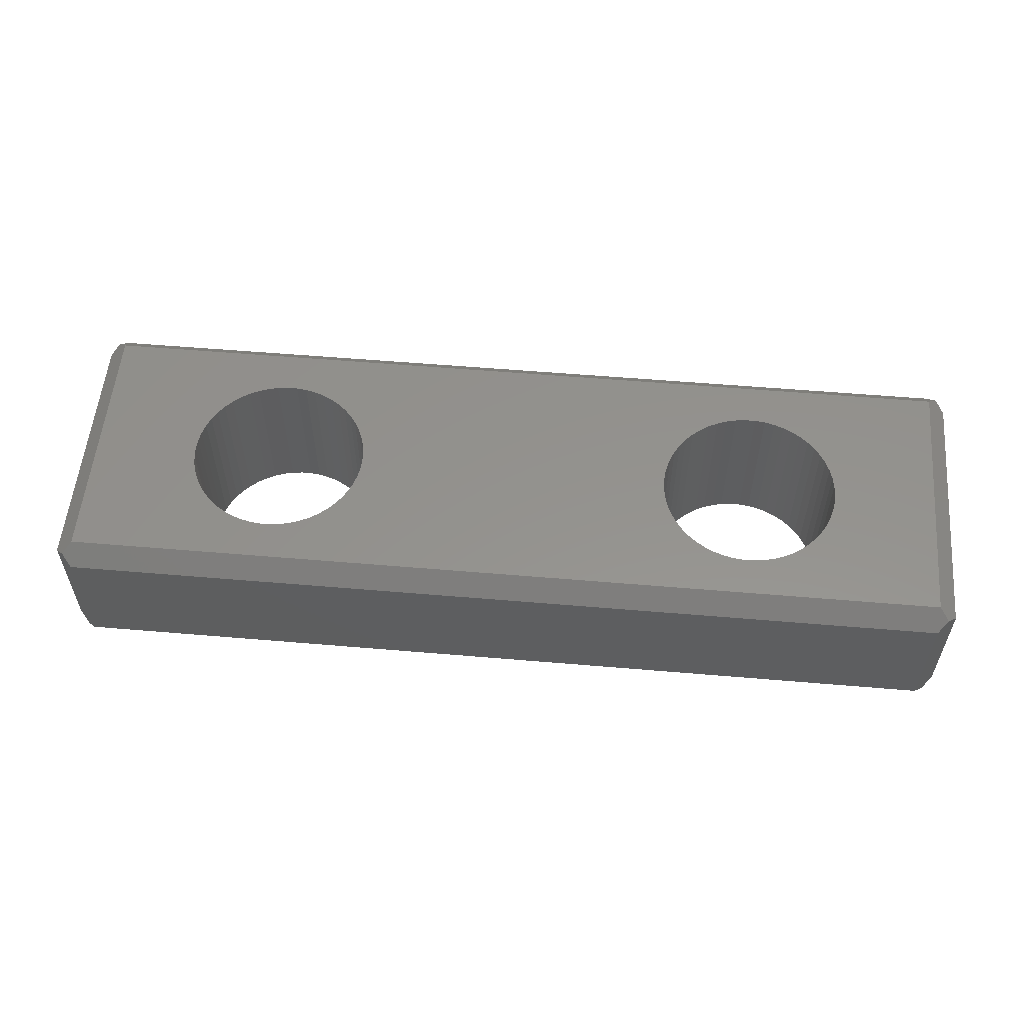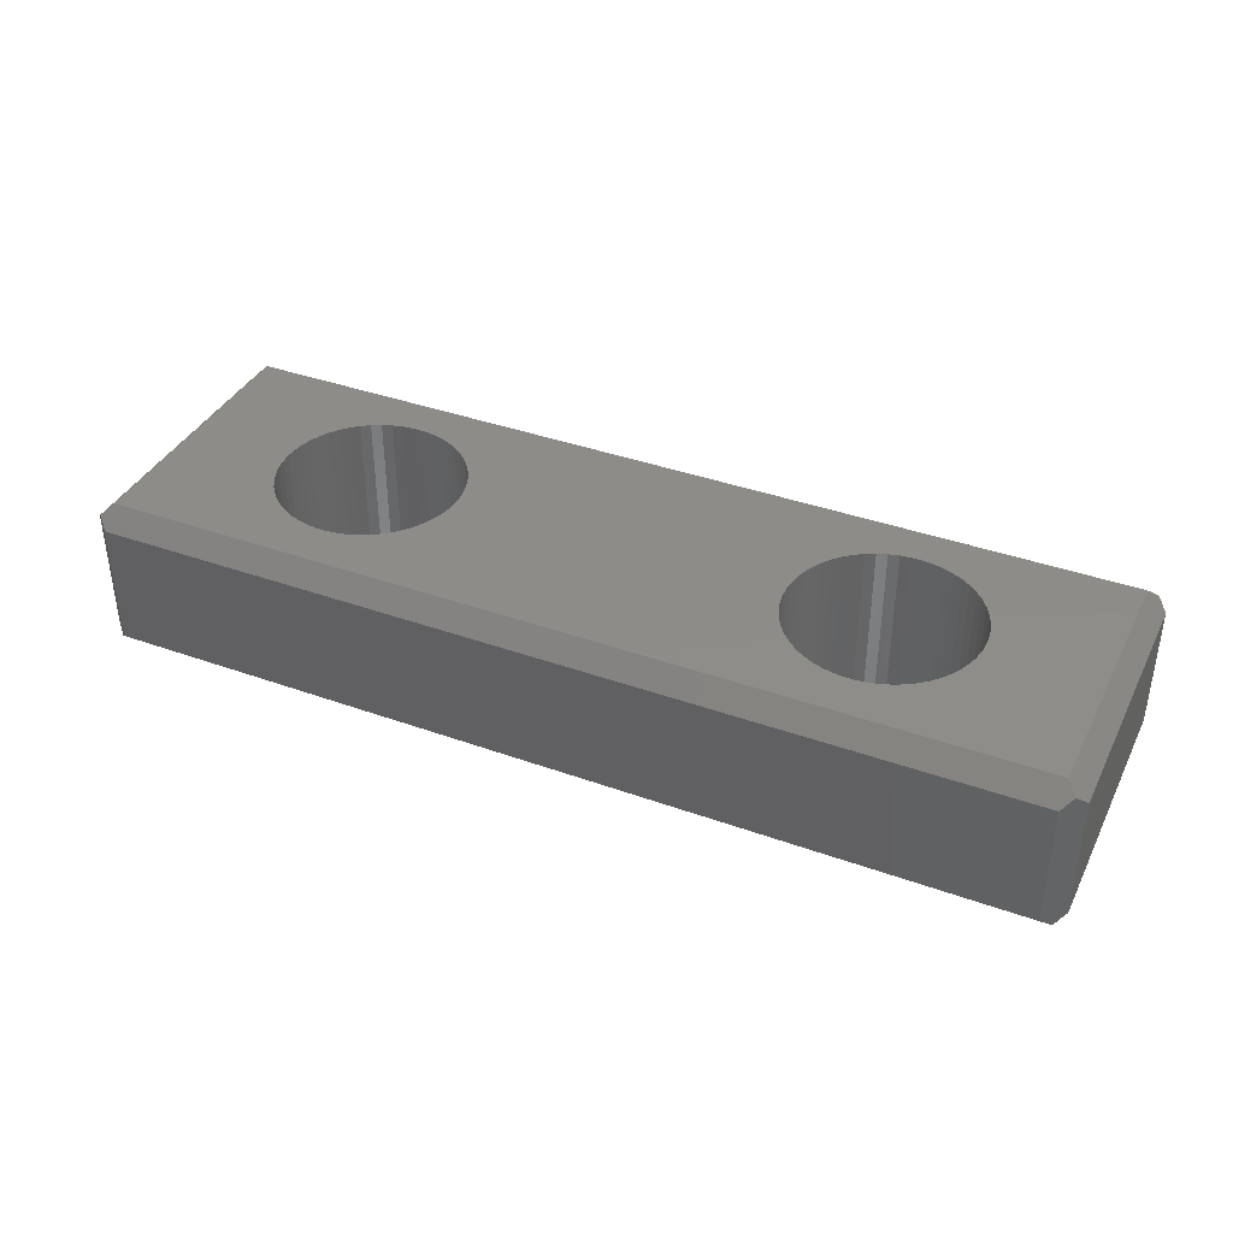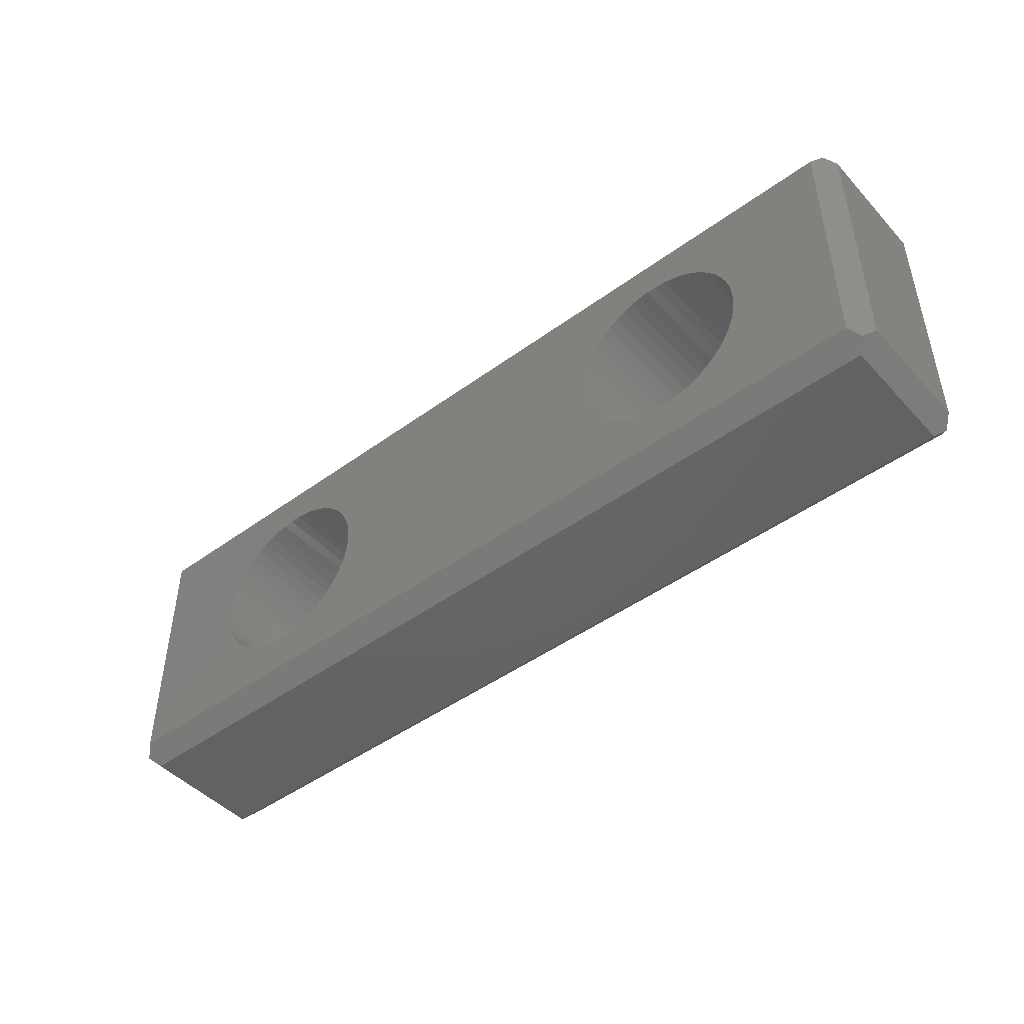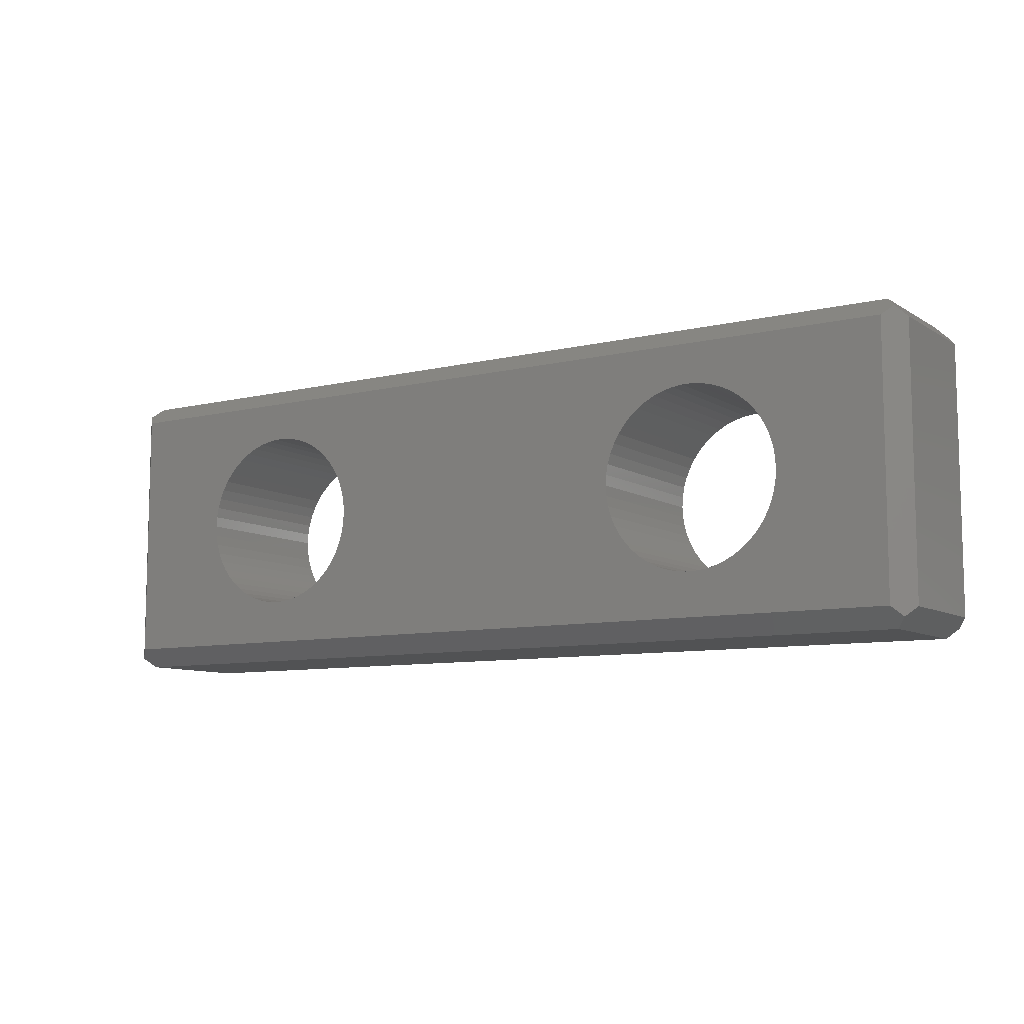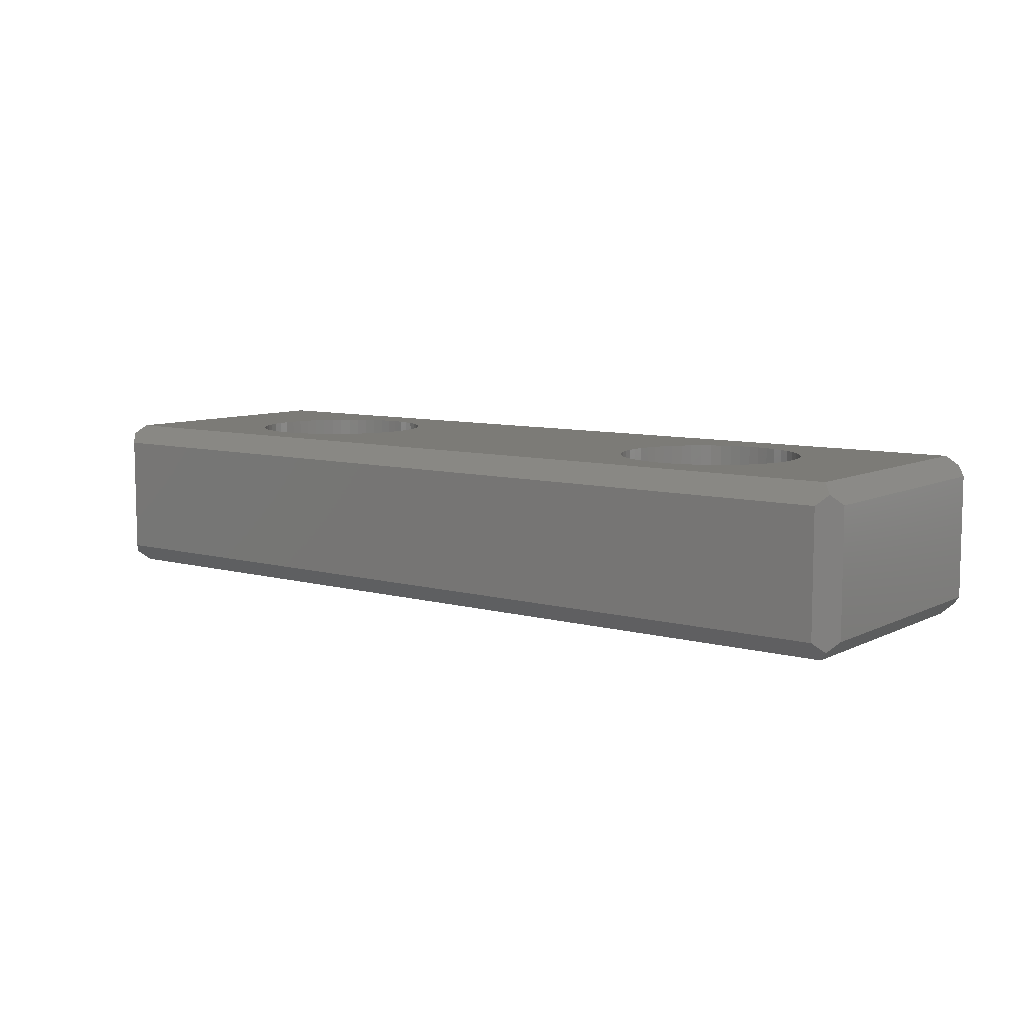
<metadata>
{"format":"stl","ext":"stl","renderer":"f3d","projection":"perspective","resolution":1024,"background":"white","views":[{"elev":56.0,"azim":-174.9,"up":"+Z"},{"elev":38.3,"azim":24.5,"up":"+Z"},{"elev":-46.3,"azim":39.8,"up":"+Y"},{"elev":-8.9,"azim":32.8,"up":"+Y"},{"elev":8.2,"azim":-142.9,"up":"+Z"}]}
</metadata>
<code>
# stl→obj: 248 verts, 500 faces
v 56.09 15.35 45.08
v 32.81 15.35 45.08
v 56.34 15.1 44.83
v 32.56 15.1 44.83
v 56.09 14.85 44.58
v 32.81 14.85 44.58
v 56.09 22.2 45.08
v 56.34 22.45 44.83
v 56.59 15.35 44.58
v 56.59 22.2 44.58
v 56.09 14.85 41.38
v 56.34 15.1 41.13
v 56.59 15.35 41.38
v 32.81 14.85 41.38
v 32.81 15.35 40.88
v 56.09 15.35 40.88
v 32.56 15.1 41.13
v 56.34 22.45 41.13
v 56.09 22.2 40.88
v 56.59 22.2 41.38
v 32.81 22.2 40.88
v 32.56 22.45 41.13
v 56.09 22.7 41.38
v 32.81 22.7 41.38
v 56.09 22.7 44.58
v 32.81 22.7 44.58
v 32.56 22.45 44.83
v 32.31 22.2 44.58
v 32.31 22.2 41.38
v 32.81 22.2 45.08
v 32.31 15.35 41.38
v 32.31 15.35 44.58
v 50.57 16.51 45.08
v 38.29 16.51 45.08
v 38.02 16.48 45.08
v 53.33 18.82 45.08
v 53.31 18.55 45.08
v 53.27 18.28 45.08
v 50.57 21.14 45.08
v 50.84 21.17 45.08
v 51.12 21.17 45.08
v 35.53 18.82 45.08
v 35.54 19.1 45.08
v 35.59 19.37 45.08
v 48.64 19.1 45.08
v 40.21 19.1 45.08
v 48.63 18.82 45.08
v 40.23 18.82 45.08
v 48.64 18.55 45.08
v 40.21 18.55 45.08
v 48.69 18.28 45.08
v 40.17 18.28 45.08
v 48.77 18.02 45.08
v 40.09 18.02 45.08
v 48.88 17.77 45.08
v 39.98 17.77 45.08
v 49.02 17.53 45.08
v 39.84 17.53 45.08
v 49.18 17.31 45.08
v 39.68 17.31 45.08
v 49.37 17.11 45.08
v 39.49 17.11 45.08
v 49.58 16.94 45.08
v 39.28 16.94 45.08
v 49.8 16.79 45.08
v 39.05 16.79 45.08
v 50.05 16.67 45.08
v 38.81 16.67 45.08
v 50.3 16.57 45.08
v 38.55 16.57 45.08
v 40.17 19.37 45.08
v 48.69 19.37 45.08
v 40.09 19.63 45.08
v 48.77 19.63 45.08
v 39.98 19.88 45.08
v 48.88 19.88 45.08
v 39.84 20.11 45.08
v 49.02 20.11 45.08
v 39.68 20.33 45.08
v 49.18 20.33 45.08
v 39.49 20.53 45.08
v 49.37 20.53 45.08
v 39.28 20.71 45.08
v 49.58 20.71 45.08
v 39.05 20.86 45.08
v 49.8 20.86 45.08
v 38.81 20.98 45.08
v 50.05 20.98 45.08
v 38.55 21.07 45.08
v 50.3 21.07 45.08
v 38.29 21.14 45.08
v 51.39 21.14 45.08
v 51.65 21.07 45.08
v 51.91 20.98 45.08
v 52.15 20.86 45.08
v 52.38 20.71 45.08
v 52.59 20.53 45.08
v 52.78 20.33 45.08
v 52.94 20.11 45.08
v 53.08 19.88 45.08
v 53.19 19.63 45.08
v 53.27 19.37 45.08
v 53.31 19.1 45.08
v 53.19 18.02 45.08
v 53.08 17.77 45.08
v 52.94 17.53 45.08
v 52.78 17.31 45.08
v 52.59 17.11 45.08
v 52.38 16.94 45.08
v 52.15 16.79 45.08
v 51.91 16.67 45.08
v 51.65 16.57 45.08
v 51.39 16.51 45.08
v 51.12 16.48 45.08
v 50.84 16.48 45.08
v 35.67 19.63 45.08
v 35.78 19.88 45.08
v 35.92 20.11 45.08
v 36.08 20.33 45.08
v 36.27 20.53 45.08
v 36.48 20.71 45.08
v 36.7 20.86 45.08
v 36.95 20.98 45.08
v 37.2 21.07 45.08
v 37.47 21.14 45.08
v 37.74 21.17 45.08
v 38.02 21.17 45.08
v 37.74 16.48 45.08
v 37.47 16.51 45.08
v 37.2 16.57 45.08
v 36.95 16.67 45.08
v 36.7 16.79 45.08
v 36.48 16.94 45.08
v 36.27 17.11 45.08
v 36.08 17.31 45.08
v 35.92 17.53 45.08
v 35.78 17.77 45.08
v 35.67 18.02 45.08
v 35.59 18.28 45.08
v 35.54 18.55 45.08
v 50.57 16.51 40.88
v 50.84 16.48 40.88
v 51.12 16.48 40.88
v 35.53 18.82 40.88
v 35.54 18.55 40.88
v 35.59 18.28 40.88
v 50.57 21.14 40.88
v 38.29 21.14 40.88
v 38.02 21.17 40.88
v 53.33 18.82 40.88
v 53.31 19.1 40.88
v 53.27 19.37 40.88
v 48.64 18.55 40.88
v 40.21 18.55 40.88
v 48.63 18.82 40.88
v 40.23 18.82 40.88
v 48.64 19.1 40.88
v 40.21 19.1 40.88
v 48.69 19.37 40.88
v 40.17 19.37 40.88
v 48.77 19.63 40.88
v 40.09 19.63 40.88
v 48.88 19.88 40.88
v 39.98 19.88 40.88
v 49.02 20.11 40.88
v 39.84 20.11 40.88
v 49.18 20.33 40.88
v 39.68 20.33 40.88
v 49.37 20.53 40.88
v 39.49 20.53 40.88
v 49.58 20.71 40.88
v 39.28 20.71 40.88
v 49.8 20.86 40.88
v 39.05 20.86 40.88
v 50.05 20.98 40.88
v 38.81 20.98 40.88
v 50.3 21.07 40.88
v 38.55 21.07 40.88
v 40.17 18.28 40.88
v 48.69 18.28 40.88
v 40.09 18.02 40.88
v 48.77 18.02 40.88
v 39.98 17.77 40.88
v 48.88 17.77 40.88
v 39.84 17.53 40.88
v 49.02 17.53 40.88
v 39.68 17.31 40.88
v 49.18 17.31 40.88
v 39.49 17.11 40.88
v 49.37 17.11 40.88
v 39.28 16.94 40.88
v 49.58 16.94 40.88
v 39.05 16.79 40.88
v 49.8 16.79 40.88
v 38.81 16.67 40.88
v 50.05 16.67 40.88
v 38.55 16.57 40.88
v 50.3 16.57 40.88
v 38.29 16.51 40.88
v 51.39 16.51 40.88
v 51.65 16.57 40.88
v 51.91 16.67 40.88
v 52.15 16.79 40.88
v 52.38 16.94 40.88
v 52.59 17.11 40.88
v 52.78 17.31 40.88
v 52.94 17.53 40.88
v 53.08 17.77 40.88
v 53.19 18.02 40.88
v 53.27 18.28 40.88
v 53.31 18.55 40.88
v 53.19 19.63 40.88
v 53.08 19.88 40.88
v 52.94 20.11 40.88
v 52.78 20.33 40.88
v 52.59 20.53 40.88
v 52.38 20.71 40.88
v 52.15 20.86 40.88
v 51.91 20.98 40.88
v 51.65 21.07 40.88
v 51.39 21.14 40.88
v 51.12 21.17 40.88
v 50.84 21.17 40.88
v 35.67 18.02 40.88
v 35.78 17.77 40.88
v 35.92 17.53 40.88
v 36.08 17.31 40.88
v 36.27 17.11 40.88
v 36.48 16.94 40.88
v 36.7 16.79 40.88
v 36.95 16.67 40.88
v 37.2 16.57 40.88
v 37.47 16.51 40.88
v 37.74 16.48 40.88
v 38.02 16.48 40.88
v 37.74 21.17 40.88
v 37.47 21.14 40.88
v 37.2 21.07 40.88
v 36.95 20.98 40.88
v 36.7 20.86 40.88
v 36.48 20.71 40.88
v 36.27 20.53 40.88
v 36.08 20.33 40.88
v 35.92 20.11 40.88
v 35.78 19.88 40.88
v 35.67 19.63 40.88
v 35.59 19.37 40.88
v 35.54 19.1 40.88
f 1 2 3
f 3 2 4
f 3 4 5
f 5 4 6
f 7 1 8
f 8 1 3
f 8 3 9
f 9 10 8
f 5 11 3
f 3 11 12
f 3 12 9
f 9 12 13
f 5 6 11
f 11 6 14
f 15 16 17
f 17 16 12
f 17 12 14
f 14 12 11
f 13 12 18
f 18 12 16
f 18 16 19
f 18 20 13
f 19 21 18
f 18 21 22
f 18 22 23
f 23 22 24
f 23 25 18
f 18 25 8
f 18 8 20
f 20 8 10
f 23 24 25
f 25 24 26
f 26 24 27
f 27 24 22
f 27 22 28
f 28 22 29
f 30 7 27
f 27 7 8
f 27 8 26
f 26 8 25
f 14 6 17
f 17 6 4
f 17 4 31
f 31 4 32
f 21 15 22
f 22 15 17
f 22 17 31
f 31 29 22
f 32 4 27
f 27 4 2
f 27 2 30
f 27 28 32
f 1 33 2
f 2 33 34
f 2 34 35
f 7 36 1
f 1 36 37
f 1 37 38
f 30 39 7
f 7 39 40
f 7 40 41
f 2 42 30
f 30 42 43
f 30 43 44
f 45 46 47
f 47 46 48
f 47 48 49
f 49 48 50
f 49 50 51
f 51 50 52
f 51 52 53
f 53 52 54
f 53 54 55
f 55 54 56
f 55 56 57
f 57 56 58
f 57 58 59
f 59 58 60
f 59 60 61
f 61 60 62
f 61 62 63
f 63 62 64
f 63 64 65
f 65 64 66
f 65 66 67
f 67 66 68
f 67 68 69
f 69 68 70
f 69 70 33
f 33 70 34
f 46 45 71
f 71 45 72
f 71 72 73
f 73 72 74
f 73 74 75
f 75 74 76
f 75 76 77
f 77 76 78
f 77 78 79
f 79 78 80
f 79 80 81
f 81 80 82
f 81 82 83
f 83 82 84
f 83 84 85
f 85 84 86
f 85 86 87
f 87 86 88
f 87 88 89
f 89 88 90
f 89 90 91
f 91 90 39
f 91 39 30
f 41 92 7
f 7 92 93
f 7 93 94
f 94 95 7
f 7 95 96
f 7 96 97
f 97 98 7
f 7 98 99
f 7 99 100
f 100 101 7
f 7 101 102
f 7 102 103
f 103 36 7
f 38 104 1
f 1 104 105
f 1 105 106
f 106 107 1
f 1 107 108
f 1 108 109
f 109 110 1
f 1 110 111
f 1 111 112
f 112 113 1
f 1 113 114
f 1 114 115
f 115 33 1
f 44 116 30
f 30 116 117
f 30 117 118
f 118 119 30
f 30 119 120
f 30 120 121
f 121 122 30
f 30 122 123
f 30 123 124
f 124 125 30
f 30 125 126
f 30 126 127
f 127 91 30
f 35 128 2
f 2 128 129
f 2 129 130
f 130 131 2
f 2 131 132
f 2 132 133
f 133 134 2
f 2 134 135
f 2 135 136
f 136 137 2
f 2 137 138
f 2 138 139
f 139 140 2
f 2 140 42
f 32 28 31
f 31 28 29
f 15 141 16
f 16 141 142
f 16 142 143
f 21 144 15
f 15 144 145
f 15 145 146
f 19 147 21
f 21 147 148
f 21 148 149
f 16 150 19
f 19 150 151
f 19 151 152
f 153 154 155
f 155 154 156
f 155 156 157
f 157 156 158
f 157 158 159
f 159 158 160
f 159 160 161
f 161 160 162
f 161 162 163
f 163 162 164
f 163 164 165
f 165 164 166
f 165 166 167
f 167 166 168
f 167 168 169
f 169 168 170
f 169 170 171
f 171 170 172
f 171 172 173
f 173 172 174
f 173 174 175
f 175 174 176
f 175 176 177
f 177 176 178
f 177 178 147
f 147 178 148
f 154 153 179
f 179 153 180
f 179 180 181
f 181 180 182
f 181 182 183
f 183 182 184
f 183 184 185
f 185 184 186
f 185 186 187
f 187 186 188
f 187 188 189
f 189 188 190
f 189 190 191
f 191 190 192
f 191 192 193
f 193 192 194
f 193 194 195
f 195 194 196
f 195 196 197
f 197 196 198
f 197 198 199
f 199 198 141
f 199 141 15
f 143 200 16
f 16 200 201
f 16 201 202
f 202 203 16
f 16 203 204
f 16 204 205
f 205 206 16
f 16 206 207
f 16 207 208
f 208 209 16
f 16 209 210
f 16 210 211
f 211 150 16
f 152 212 19
f 19 212 213
f 19 213 214
f 214 215 19
f 19 215 216
f 19 216 217
f 217 218 19
f 19 218 219
f 19 219 220
f 220 221 19
f 19 221 222
f 19 222 223
f 223 147 19
f 146 224 15
f 15 224 225
f 15 225 226
f 226 227 15
f 15 227 228
f 15 228 229
f 229 230 15
f 15 230 231
f 15 231 232
f 232 233 15
f 15 233 234
f 15 234 235
f 235 199 15
f 149 236 21
f 21 236 237
f 21 237 238
f 238 239 21
f 21 239 240
f 21 240 241
f 241 242 21
f 21 242 243
f 21 243 244
f 244 245 21
f 21 245 246
f 21 246 247
f 247 248 21
f 21 248 144
f 13 20 9
f 9 20 10
f 157 45 155
f 155 45 47
f 155 47 153
f 153 47 49
f 153 49 180
f 180 49 51
f 180 51 182
f 182 51 53
f 182 53 184
f 184 53 55
f 184 55 186
f 186 55 57
f 186 57 188
f 188 57 59
f 188 59 190
f 190 59 61
f 190 61 192
f 192 61 63
f 192 63 194
f 194 63 65
f 194 65 196
f 196 65 67
f 196 67 198
f 198 67 69
f 198 69 141
f 141 69 33
f 141 33 142
f 142 33 115
f 142 115 143
f 143 115 114
f 143 114 200
f 200 114 113
f 200 113 201
f 201 113 112
f 201 112 202
f 202 112 111
f 202 111 203
f 203 111 110
f 203 110 204
f 204 110 109
f 204 109 205
f 205 109 108
f 205 108 206
f 206 108 107
f 206 107 207
f 207 107 106
f 207 106 208
f 208 106 105
f 208 105 209
f 209 105 104
f 209 104 210
f 210 104 38
f 210 38 211
f 211 38 37
f 211 37 150
f 150 37 36
f 150 36 151
f 151 36 103
f 151 103 152
f 152 103 102
f 152 102 212
f 212 102 101
f 212 101 213
f 213 101 100
f 213 100 214
f 214 100 99
f 214 99 215
f 215 99 98
f 215 98 216
f 216 98 97
f 216 97 217
f 217 97 96
f 217 96 218
f 218 96 95
f 218 95 219
f 219 95 94
f 219 94 220
f 220 94 93
f 220 93 221
f 221 93 92
f 221 92 222
f 222 92 41
f 222 41 223
f 223 41 40
f 223 40 147
f 147 40 39
f 147 39 177
f 177 39 90
f 177 90 175
f 175 90 88
f 175 88 173
f 173 88 86
f 173 86 171
f 171 86 84
f 171 84 169
f 169 84 82
f 169 82 167
f 167 82 80
f 167 80 165
f 165 80 78
f 165 78 163
f 163 78 76
f 163 76 161
f 161 76 74
f 161 74 159
f 159 74 72
f 159 72 157
f 157 72 45
f 248 43 144
f 144 43 42
f 144 42 145
f 145 42 140
f 145 140 146
f 146 140 139
f 146 139 224
f 224 139 138
f 224 138 225
f 225 138 137
f 225 137 226
f 226 137 136
f 226 136 227
f 227 136 135
f 227 135 228
f 228 135 134
f 228 134 229
f 229 134 133
f 229 133 230
f 230 133 132
f 230 132 231
f 231 132 131
f 231 131 232
f 232 131 130
f 232 130 233
f 233 130 129
f 233 129 234
f 234 129 128
f 234 128 235
f 235 128 35
f 235 35 199
f 199 35 34
f 199 34 197
f 197 34 70
f 197 70 195
f 195 70 68
f 195 68 193
f 193 68 66
f 193 66 191
f 191 66 64
f 191 64 189
f 189 64 62
f 189 62 187
f 187 62 60
f 187 60 185
f 185 60 58
f 185 58 183
f 183 58 56
f 183 56 181
f 181 56 54
f 181 54 179
f 179 54 52
f 179 52 154
f 154 52 50
f 154 50 156
f 156 50 48
f 156 48 158
f 158 48 46
f 158 46 160
f 160 46 71
f 160 71 162
f 162 71 73
f 162 73 164
f 164 73 75
f 164 75 166
f 166 75 77
f 166 77 168
f 168 77 79
f 168 79 170
f 170 79 81
f 170 81 172
f 172 81 83
f 172 83 174
f 174 83 85
f 174 85 176
f 176 85 87
f 176 87 178
f 178 87 89
f 178 89 148
f 148 89 91
f 148 91 149
f 149 91 127
f 149 127 236
f 236 127 126
f 236 126 237
f 237 126 125
f 237 125 238
f 238 125 124
f 238 124 239
f 239 124 123
f 239 123 240
f 240 123 122
f 240 122 241
f 241 122 121
f 241 121 242
f 242 121 120
f 242 120 243
f 243 120 119
f 243 119 244
f 244 119 118
f 244 118 245
f 245 118 117
f 245 117 246
f 246 117 116
f 246 116 247
f 247 116 44
f 247 44 248
f 248 44 43

</code>
